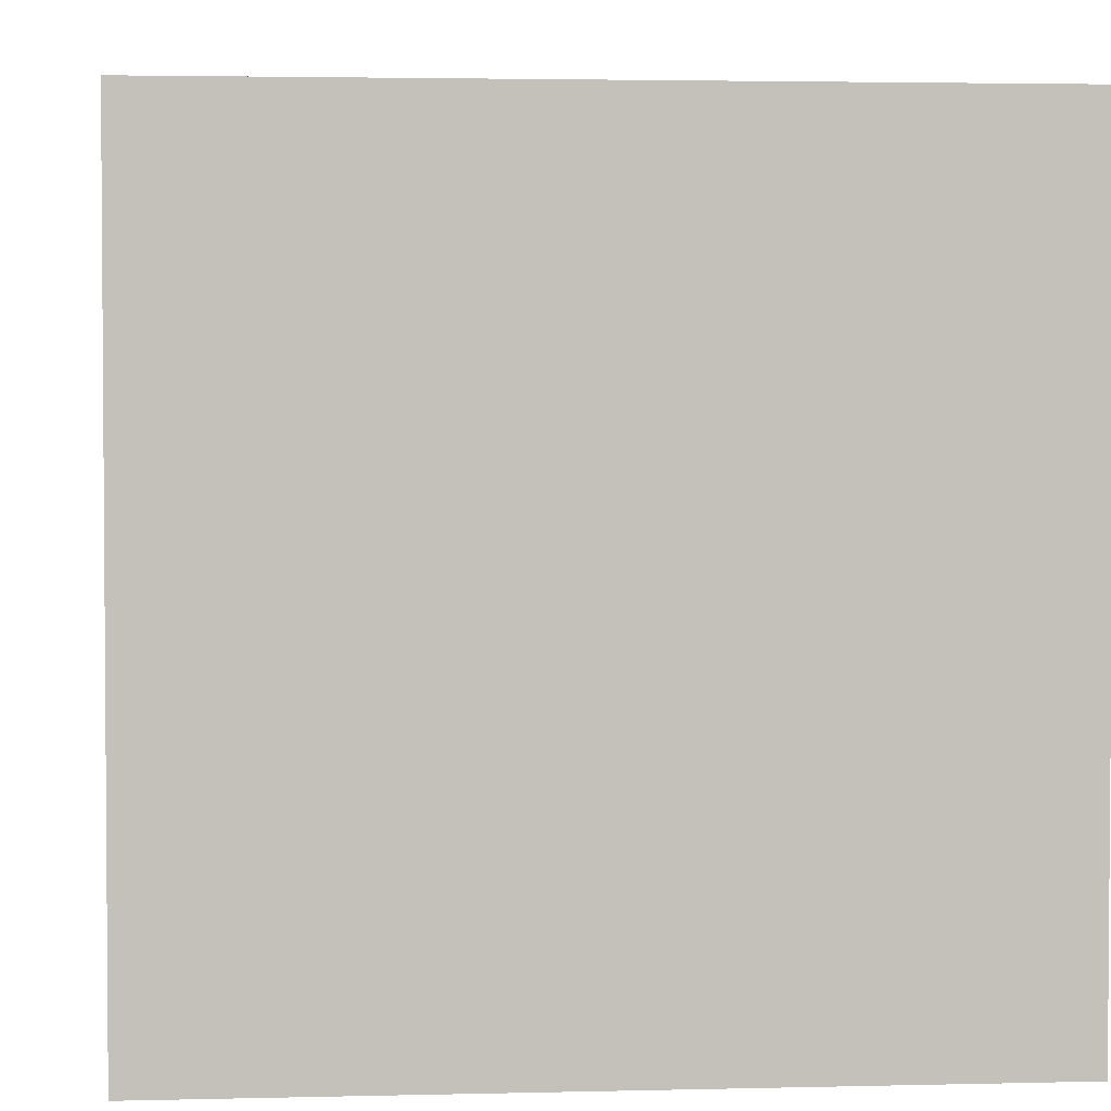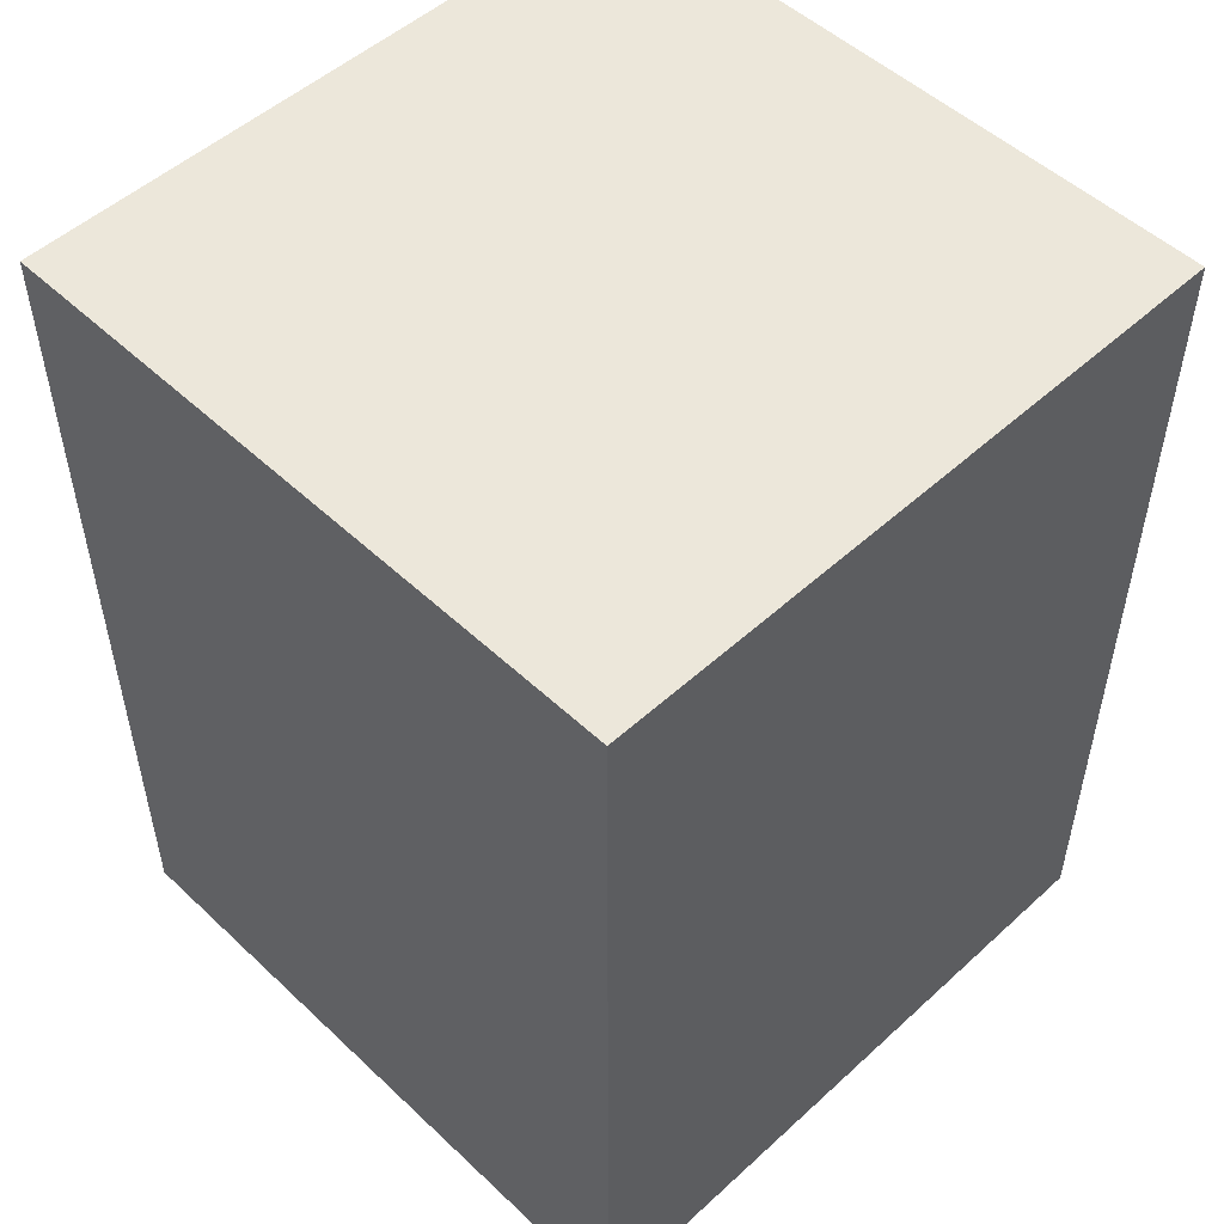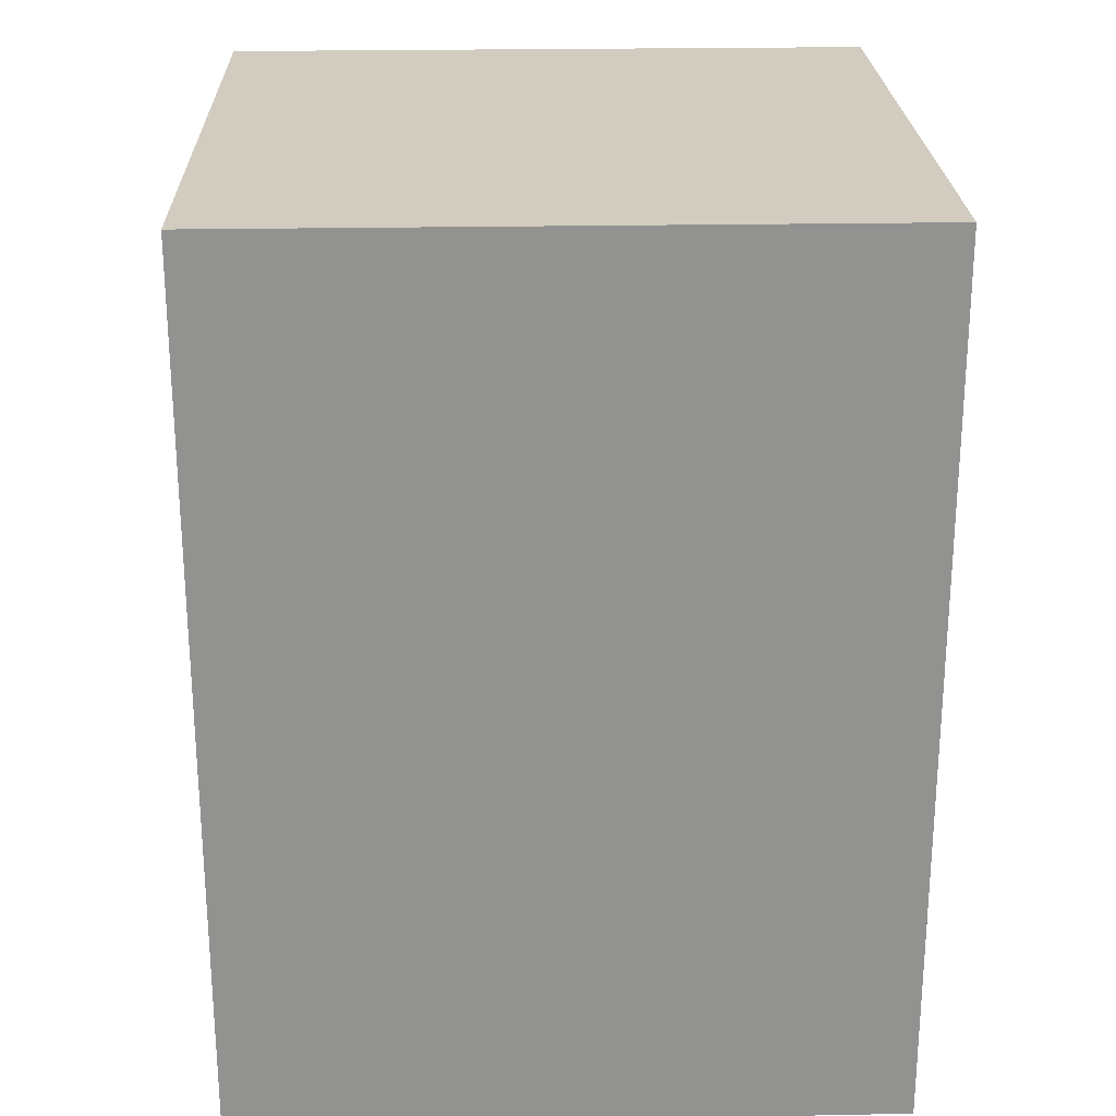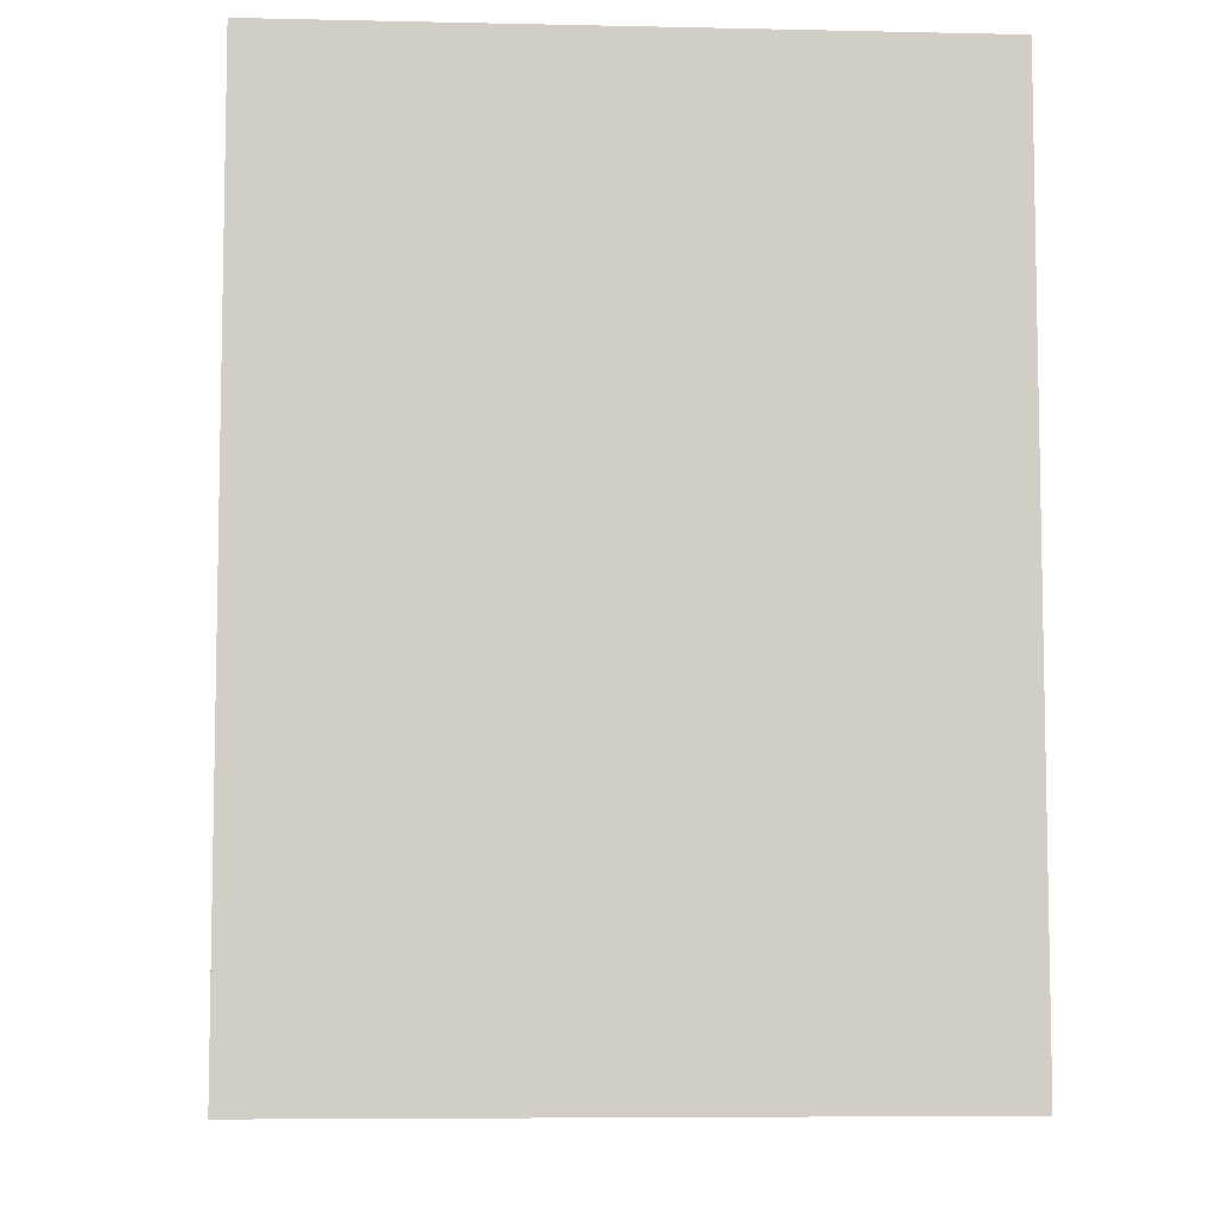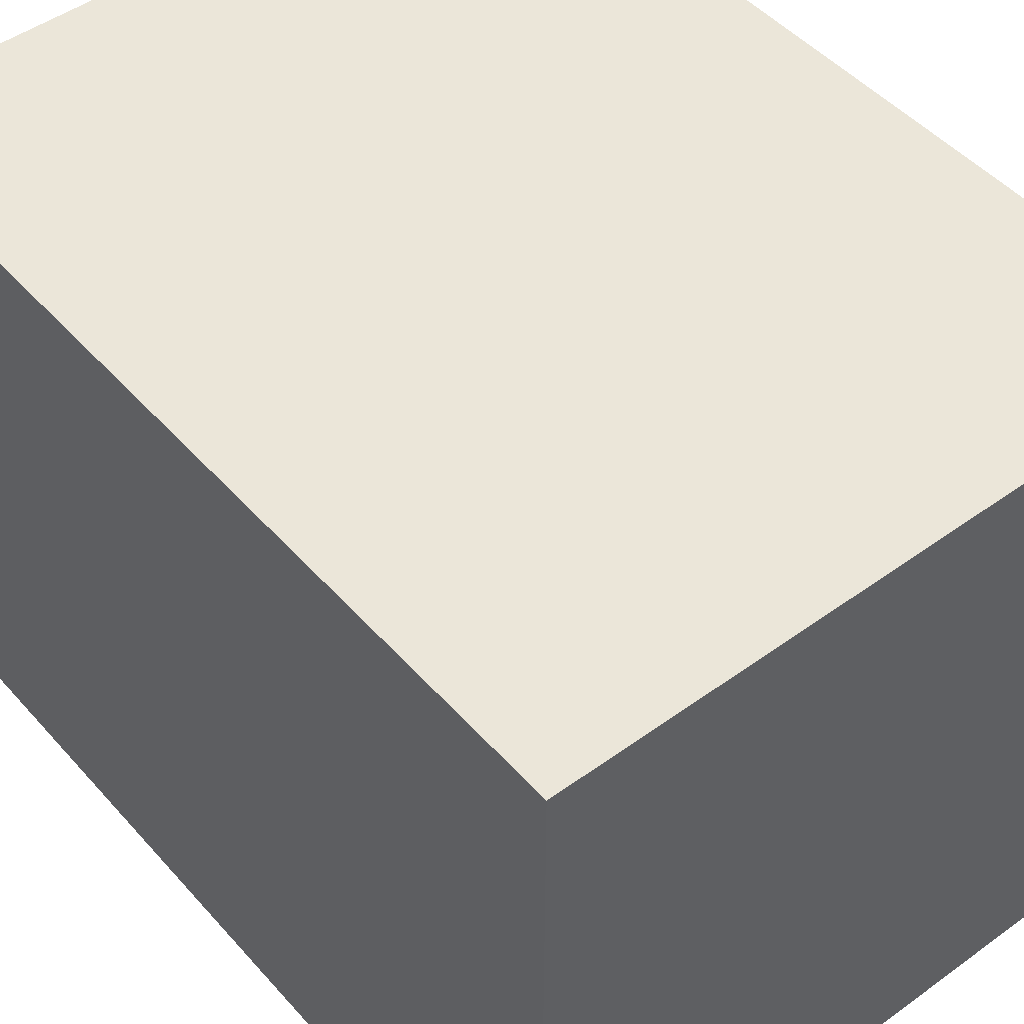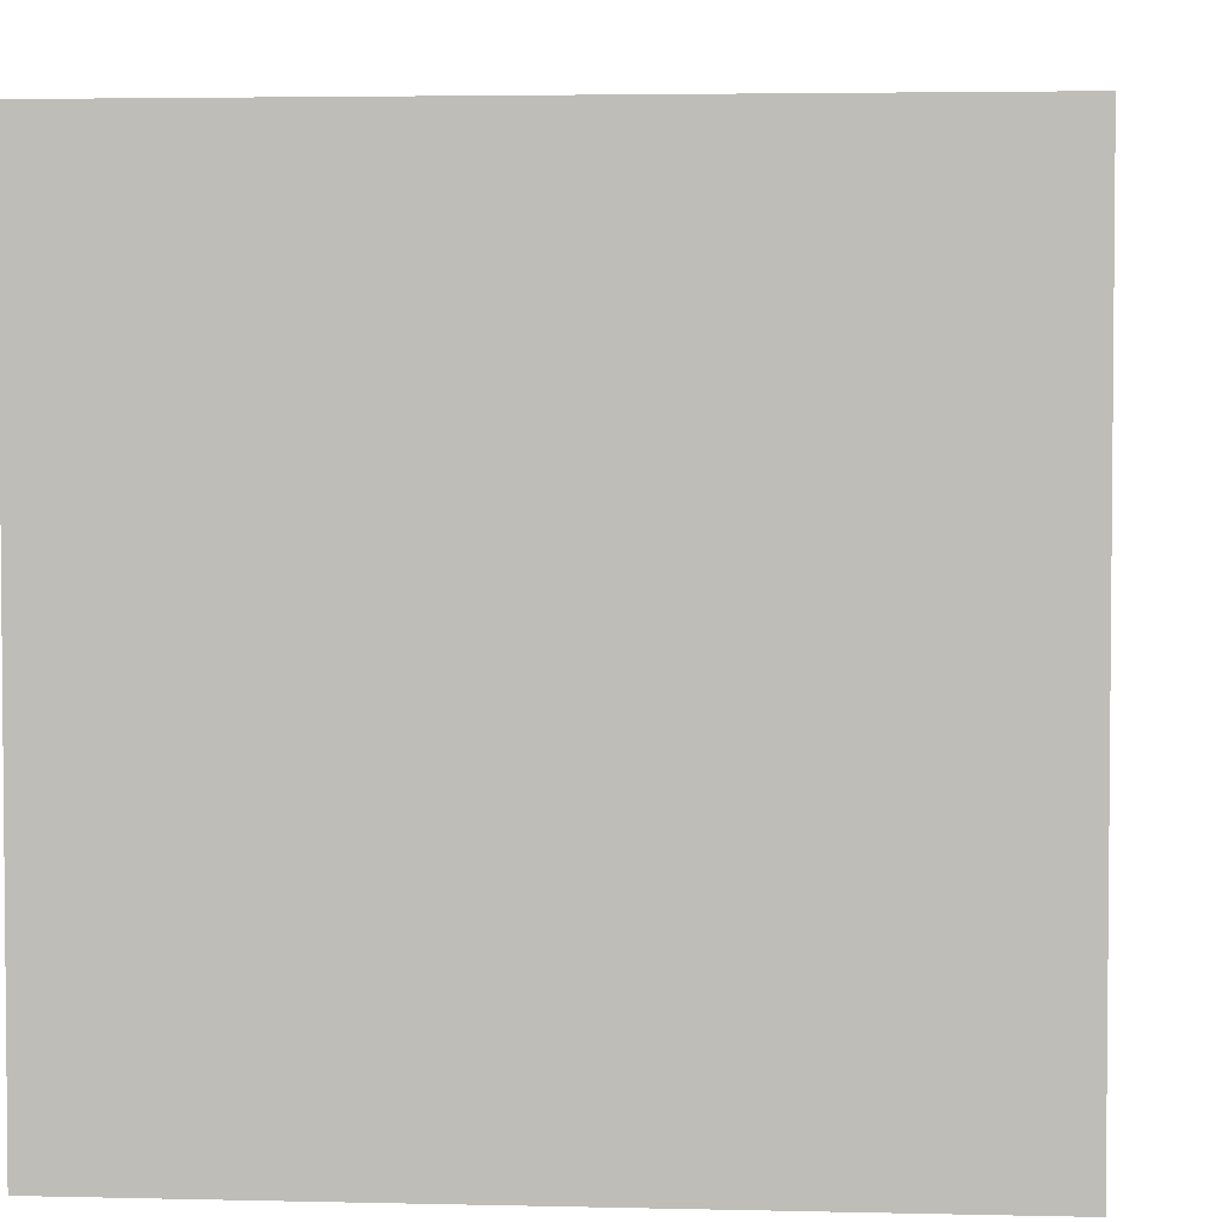
<metadata>
{"format":"obj","ext":"obj","renderer":"f3d","projection":"perspective","resolution":1024,"background":"white","views":[{"elev":2.9,"azim":-5.1,"up":"+Y"},{"elev":51.5,"azim":-134.6,"up":"+Z"},{"elev":23.9,"azim":88.2,"up":"+Z"},{"elev":-6.9,"azim":-3.6,"up":"+Z"},{"elev":47.9,"azim":140.8,"up":"+Y"},{"elev":3.5,"azim":-175.2,"up":"+Y"}]}
</metadata>
<code>
o
v -0.6 0 0.8
v -0.6 0 -0.3
v -0.6 0 -0.8
v -0.6 1.2 0.8
v -0.6 1.2 -0.3
v -0.6 1.2 -0.8
v 0.6 0 0.8
v 0.6 0 -0.3
v 0.6 0 -0.8
v 0.6 1.2 0.8
v 0.6 1.2 -0.3
v 0.6 1.2 -0.8
v -0.6 0 0.8
v -0.6 1.2 0.8
v 0.6 0 0.8
v 0.6 1.2 0.8
v -0.6 0 -0.8
v -0.6 1.2 -0.8
v 0.6 0 -0.8
v 0.6 1.2 -0.8
v -0.6 0 0.8
v 0.6 0 0.8
v -0.6 0 -0.3
v 0.6 0 -0.3
v -0.6 0 -0.8
v 0.6 0 -0.8
v -0.6 1.2 0.8
v 0.6 1.2 0.8
v -0.6 1.2 -0.3
v 0.6 1.2 -0.3
v -0.6 1.2 -0.8
v 0.6 1.2 -0.8
f 4 2 1
f 5 3 2
f 5 2 4
f 6 3 5
f 7 8 10
f 8 9 11
f 10 8 11
f 11 9 12
f 15 14 13
f 16 14 15
f 17 18 19
f 19 18 20
f 23 22 21
f 24 22 23
f 25 24 23
f 26 24 25
f 27 28 29
f 29 28 30
f 29 30 31
f 31 30 32

</code>
